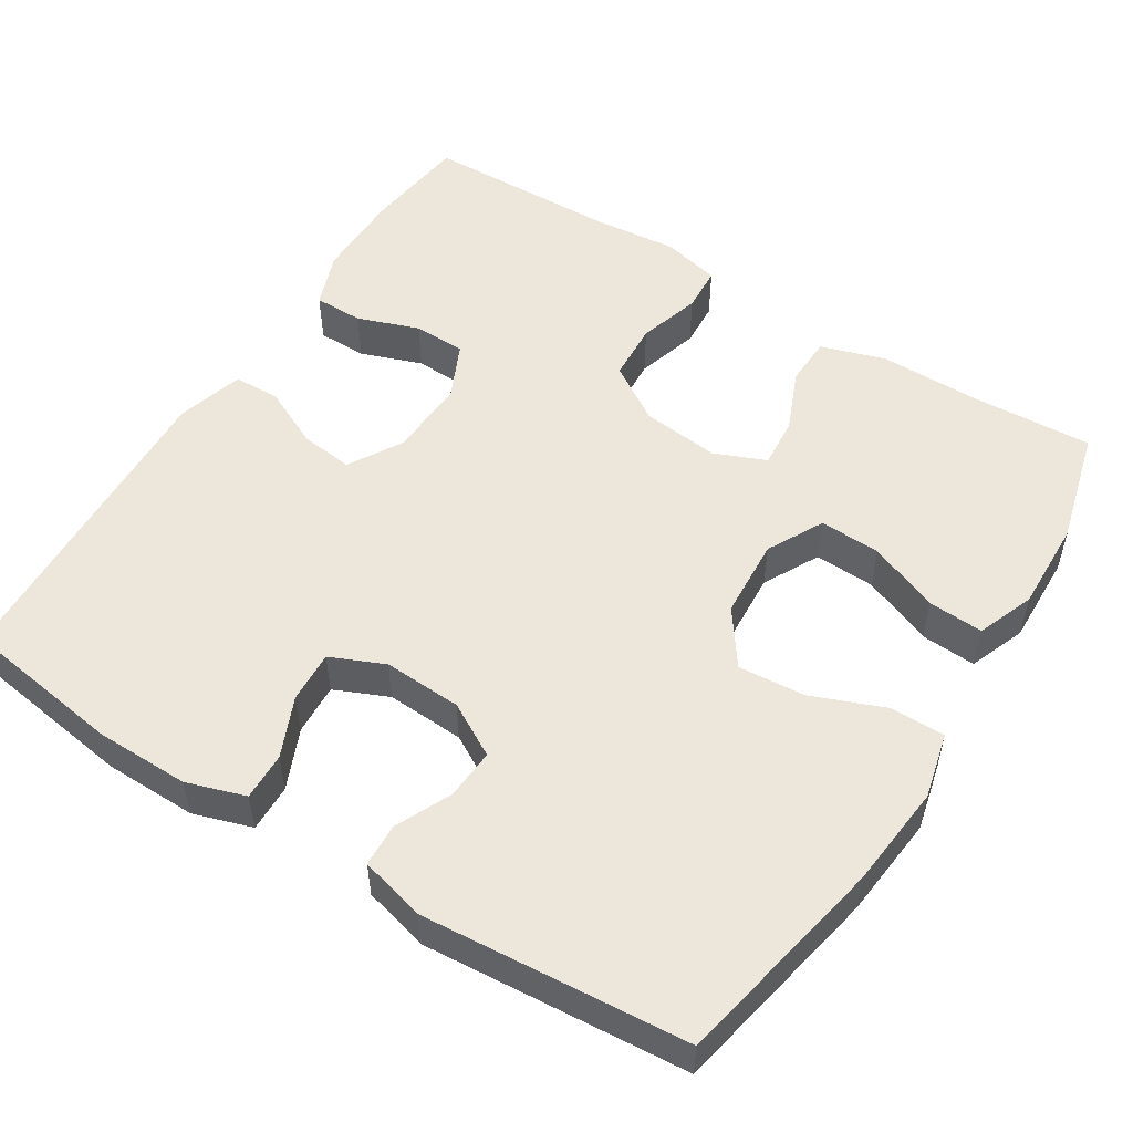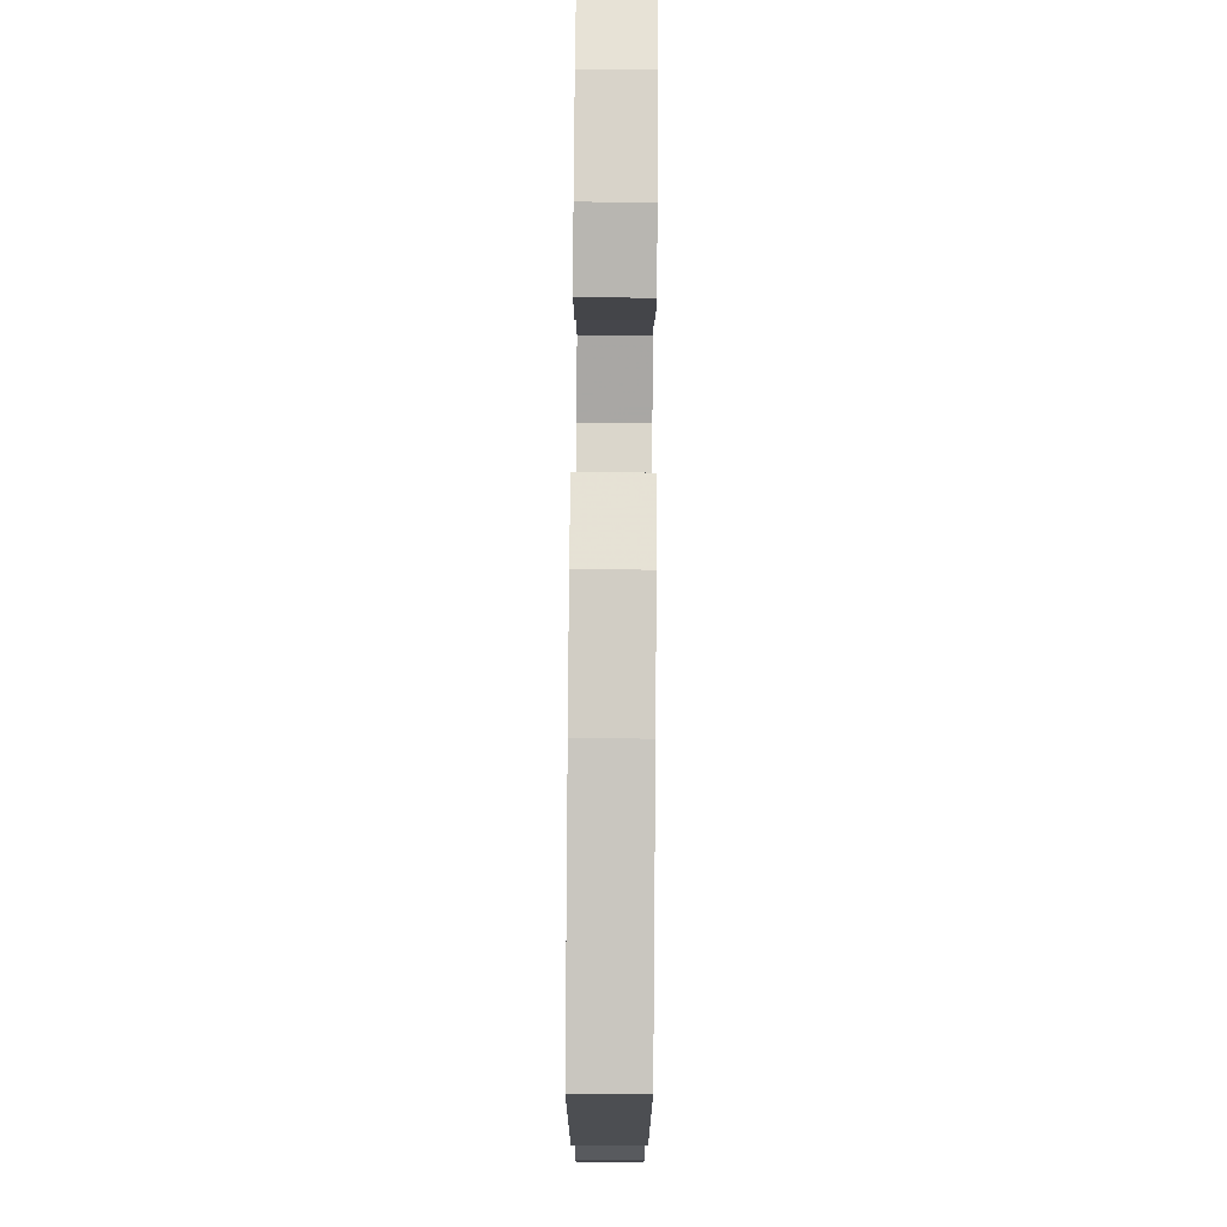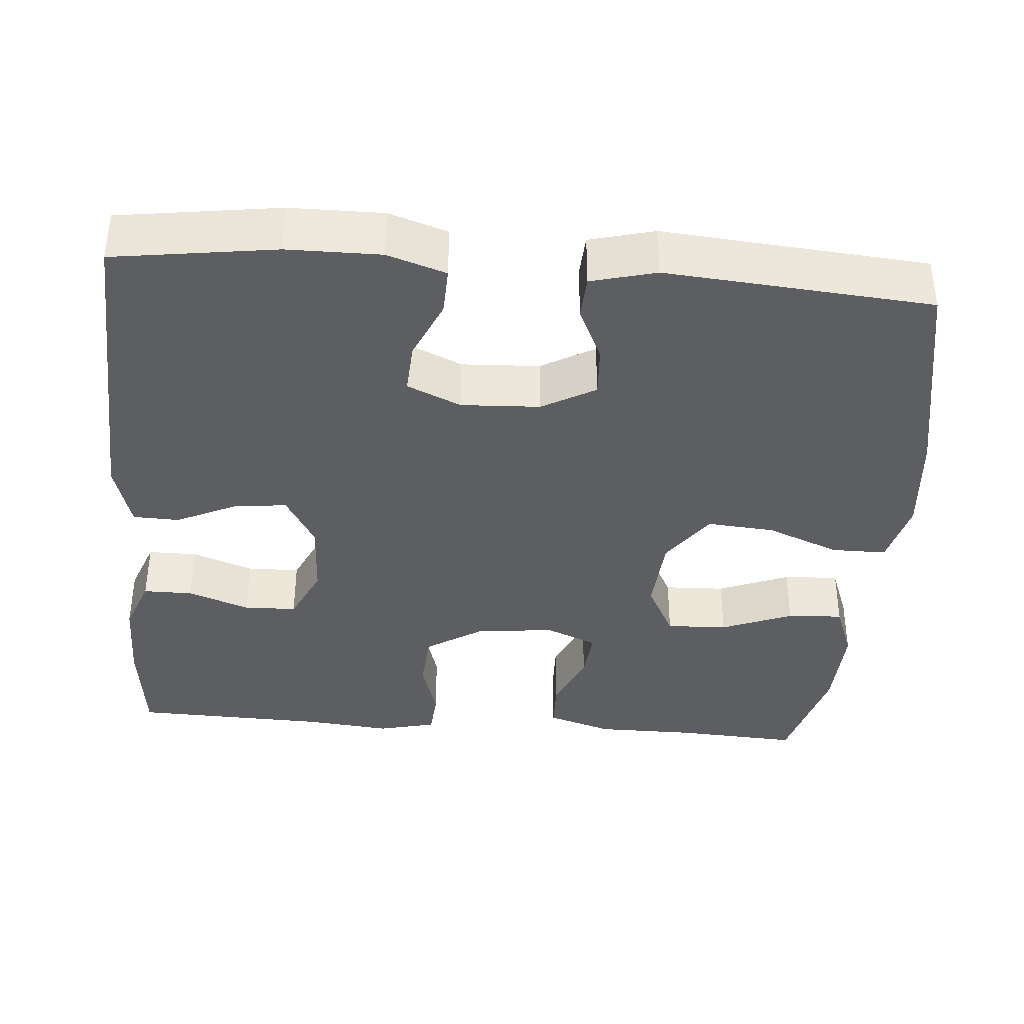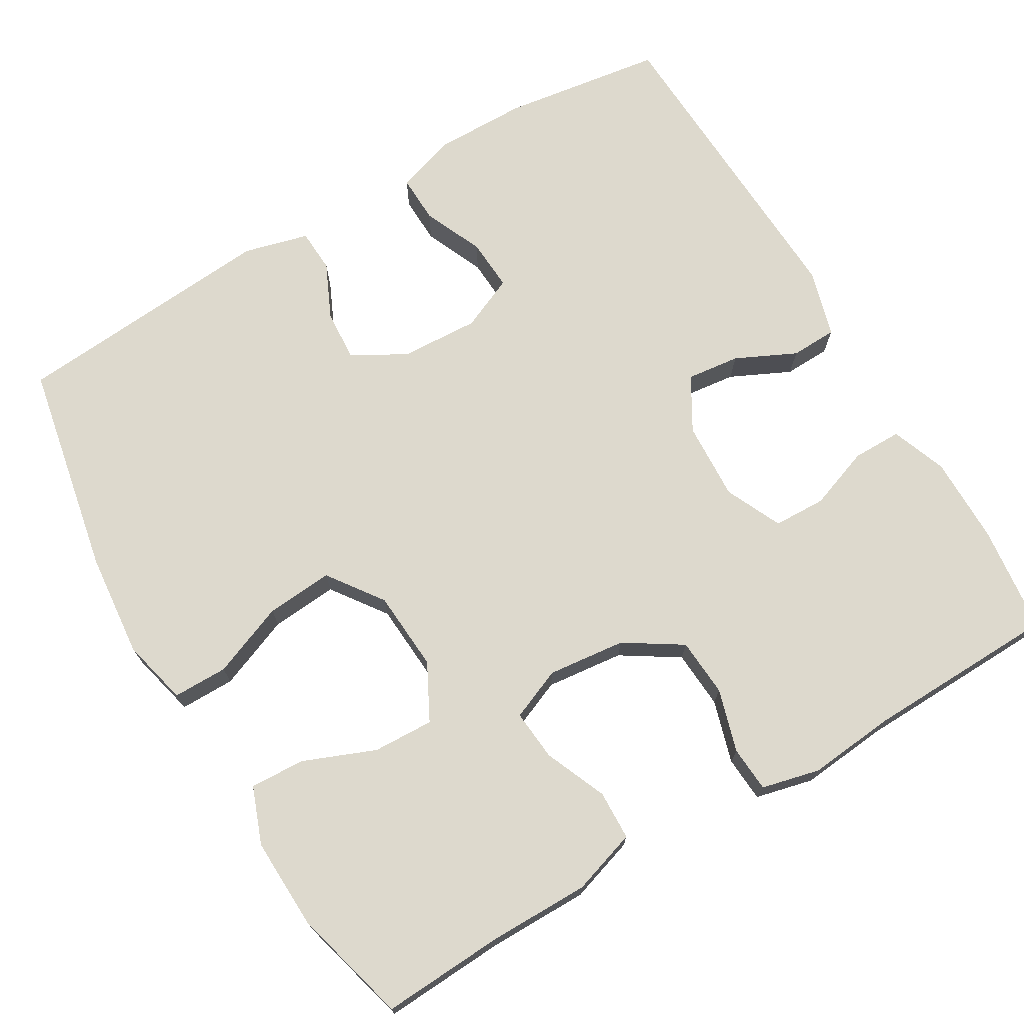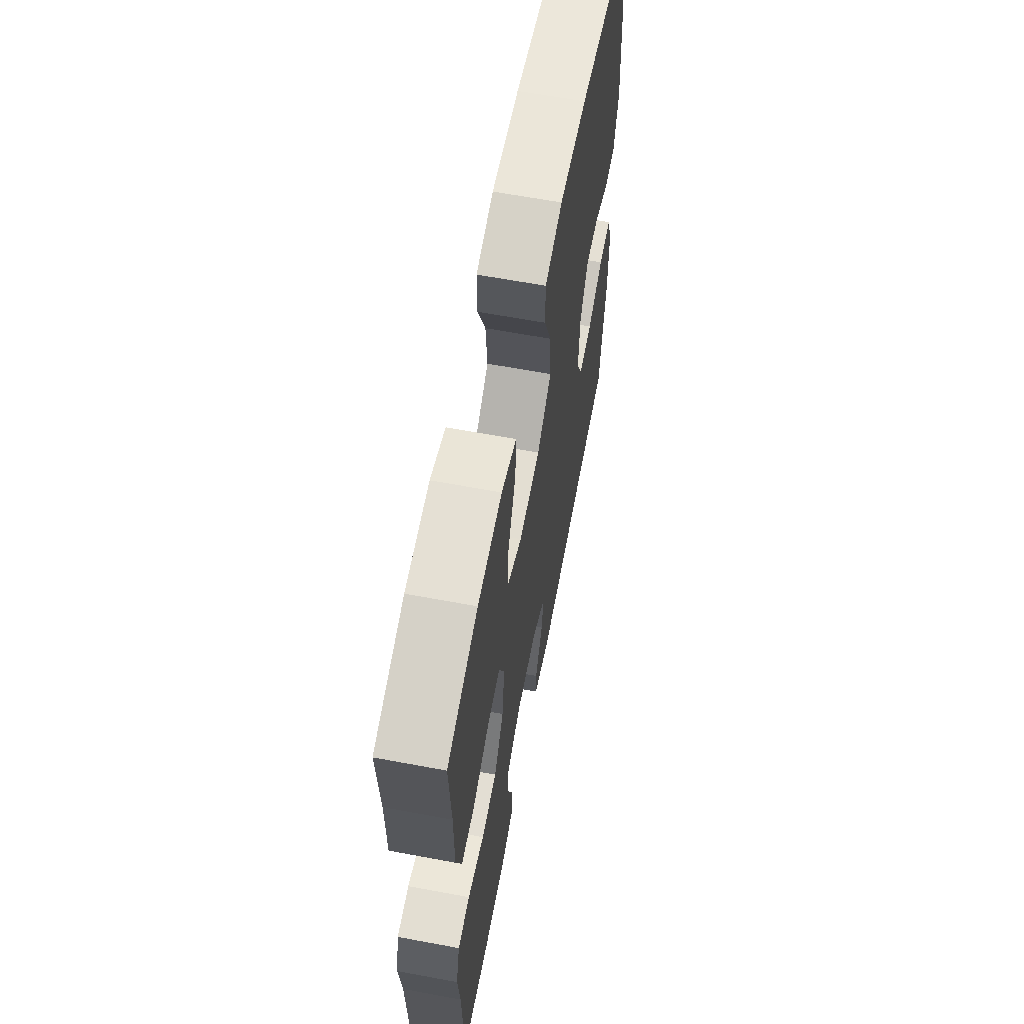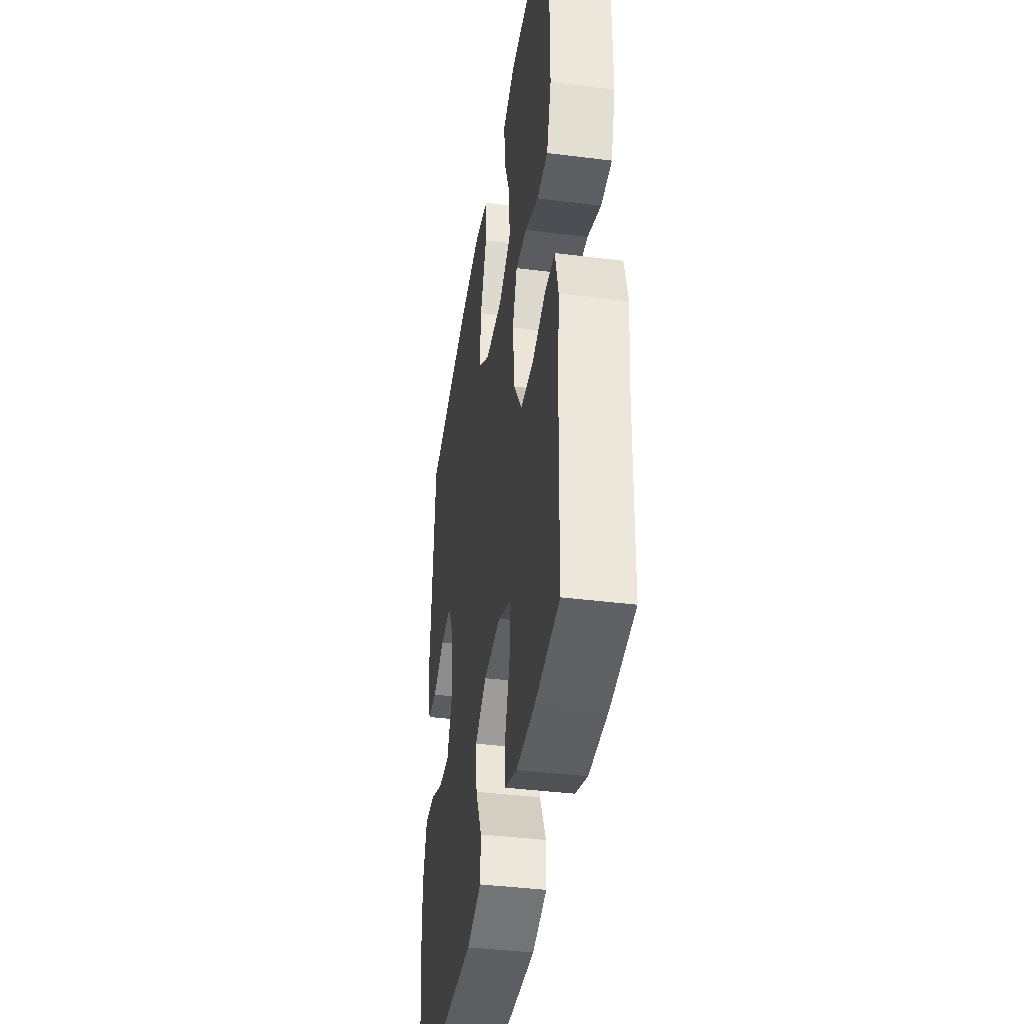
<metadata>
{"format":"obj","ext":"obj","renderer":"f3d","projection":"perspective","resolution":1024,"background":"white","views":[{"elev":52.7,"azim":-57.7,"up":"+Y"},{"elev":77.8,"azim":-89.6,"up":"+Z"},{"elev":-37.9,"azim":-94.7,"up":"+Y"},{"elev":72.0,"azim":59.5,"up":"+Y"},{"elev":63.4,"azim":100.7,"up":"+Z"},{"elev":-40.0,"azim":81.2,"up":"+Z"}]}
</metadata>
<code>
v -0.5 0.07 0.5
v -0.223 0.07 0.554
v -0.088 0.07 0.567
v -0.002 0.07 0.546
v -0.002 0.07 0.475
v -0.04 0.07 0.38
v -0.047 0.07 0.293
v 0.024 0.07 0.242
v 0.128 0.07 0.235
v 0.201 0.07 0.273
v 0.198 0.07 0.352
v 0.161 0.07 0.444
v 0.157 0.07 0.516
v 0.231 0.07 0.544
v 0.35 0.07 0.54
v 0.5 0.07 0.5
v 0.491 0.07 0.341
v 0.491 0.07 0.211
v 0.464 0.07 0.127
v 0.4 0.07 0.125
v 0.32 0.07 0.159
v 0.254 0.07 0.165
v 0.226 0.07 0.098
v 0.237 0.07 -0.003
v 0.284 0.07 -0.077
v 0.36 0.07 -0.082
v 0.441 0.07 -0.058
v 0.5 0.07 -0.062
v 0.518 0.07 -0.137
v 0.507 0.07 -0.25
v 0.5 0.07 -0.5
v 0.361 0.07 -0.516
v 0.248 0.07 -0.516
v 0.176 0.07 -0.489
v 0.176 0.07 -0.425
v 0.205 0.07 -0.345
v 0.203 0.07 -0.277
v 0.13 0.07 -0.243
v 0.028 0.07 -0.248
v -0.041 0.07 -0.288
v -0.033 0.07 -0.357
v 0.004 0.07 -0.435
v 0.002 0.07 -0.495
v -0.085 0.07 -0.52
v -0.5 0.07 -0.5
v -0.53 0.07 -0.291
v -0.531 0.07 -0.17
v -0.506 0.07 -0.094
v -0.444 0.07 -0.096
v -0.366 0.07 -0.13
v -0.299 0.07 -0.134
v -0.268 0.07 -0.064
v -0.273 0.07 0.038
v -0.312 0.07 0.107
v -0.378 0.07 0.103
v -0.45 0.07 0.07
v -0.506 0.07 0.073
v -0.528 0.07 0.157
v -0.5 0 0.5
v -0.223 0 0.554
v -0.088 0 0.567
v -0.002 0 0.546
v -0.002 0 0.475
v -0.04 0 0.38
v -0.047 0 0.293
v 0.024 0 0.242
v 0.128 0 0.235
v 0.201 0 0.273
v 0.198 0 0.352
v 0.161 0 0.444
v 0.157 0 0.516
v 0.231 0 0.544
v 0.35 0 0.54
v 0.5 0 0.5
v 0.491 0 0.341
v 0.491 0 0.211
v 0.464 0 0.127
v 0.4 0 0.125
v 0.32 0 0.159
v 0.254 0 0.165
v 0.226 0 0.098
v 0.237 0 -0.003
v 0.284 0 -0.077
v 0.36 0 -0.082
v 0.441 0 -0.058
v 0.5 0 -0.062
v 0.518 0 -0.137
v 0.507 0 -0.25
v 0.5 0 -0.5
v 0.361 0 -0.516
v 0.248 0 -0.516
v 0.176 0 -0.489
v 0.176 0 -0.425
v 0.205 0 -0.345
v 0.203 0 -0.277
v 0.13 0 -0.243
v 0.028 0 -0.248
v -0.041 0 -0.288
v -0.033 0 -0.357
v 0.004 0 -0.435
v 0.002 0 -0.495
v -0.085 0 -0.52
v -0.5 0 -0.5
v -0.53 0 -0.291
v -0.531 0 -0.17
v -0.506 0 -0.094
v -0.444 0 -0.096
v -0.366 0 -0.13
v -0.299 0 -0.134
v -0.268 0 -0.064
v -0.273 0 0.038
v -0.312 0 0.107
v -0.378 0 0.103
v -0.45 0 0.07
v -0.506 0 0.073
v -0.528 0 0.157
f 55 56 57 58
f 54 55 58 1
f 53 54 1 2
f 52 53 2 3
f 47 48 49 50
f 47 50 51
f 46 47 51
f 45 46 51
f 44 45 51
f 41 42 43 44
f 40 41 44 51
f 39 40 51 52
f 33 34 35 36
f 33 36 37
f 30 31 32 33
f 30 33 37
f 29 30 37 38
f 26 27 28 29
f 25 26 29 38
f 18 19 20 21
f 17 18 21 22
f 16 17 22
f 15 16 22
f 14 15 22 23
f 11 12 13 14
f 10 11 14 23
f 3 4 5 6
f 3 6 7
f 52 3 7
f 39 52 7 8
f 24 25 38 39
f 24 39 8 9
f 9 10 23 24
f 116 115 114 113
f 59 116 113 112
f 60 59 112 111
f 61 60 111 110
f 108 107 106 105
f 109 108 105
f 109 105 104
f 109 104 103
f 109 103 102
f 102 101 100 99
f 109 102 99 98
f 110 109 98 97
f 94 93 92 91
f 95 94 91
f 91 90 89 88
f 95 91 88
f 96 95 88 87
f 87 86 85 84
f 96 87 84 83
f 79 78 77 76
f 80 79 76 75
f 80 75 74
f 80 74 73
f 81 80 73 72
f 72 71 70 69
f 81 72 69 68
f 64 63 62 61
f 65 64 61
f 65 61 110
f 66 65 110 97
f 97 96 83 82
f 67 66 97 82
f 82 81 68 67
f 1 59 60 2
f 2 60 61 3
f 3 61 62 4
f 4 62 63 5
f 5 63 64 6
f 6 64 65 7
f 7 65 66 8
f 8 66 67 9
f 9 67 68 10
f 10 68 69 11
f 11 69 70 12
f 12 70 71 13
f 13 71 72 14
f 14 72 73 15
f 15 73 74 16
f 16 74 75 17
f 17 75 76 18
f 18 76 77 19
f 19 77 78 20
f 20 78 79 21
f 21 79 80 22
f 22 80 81 23
f 23 81 82 24
f 24 82 83 25
f 25 83 84 26
f 26 84 85 27
f 27 85 86 28
f 28 86 87 29
f 29 87 88 30
f 30 88 89 31
f 31 89 90 32
f 32 90 91 33
f 33 91 92 34
f 34 92 93 35
f 35 93 94 36
f 36 94 95 37
f 37 95 96 38
f 38 96 97 39
f 39 97 98 40
f 40 98 99 41
f 41 99 100 42
f 42 100 101 43
f 43 101 102 44
f 44 102 103 45
f 45 103 104 46
f 46 104 105 47
f 47 105 106 48
f 48 106 107 49
f 49 107 108 50
f 50 108 109 51
f 51 109 110 52
f 52 110 111 53
f 53 111 112 54
f 54 112 113 55
f 55 113 114 56
f 56 114 115 57
f 57 115 116 58
f 58 116 59 1

</code>
